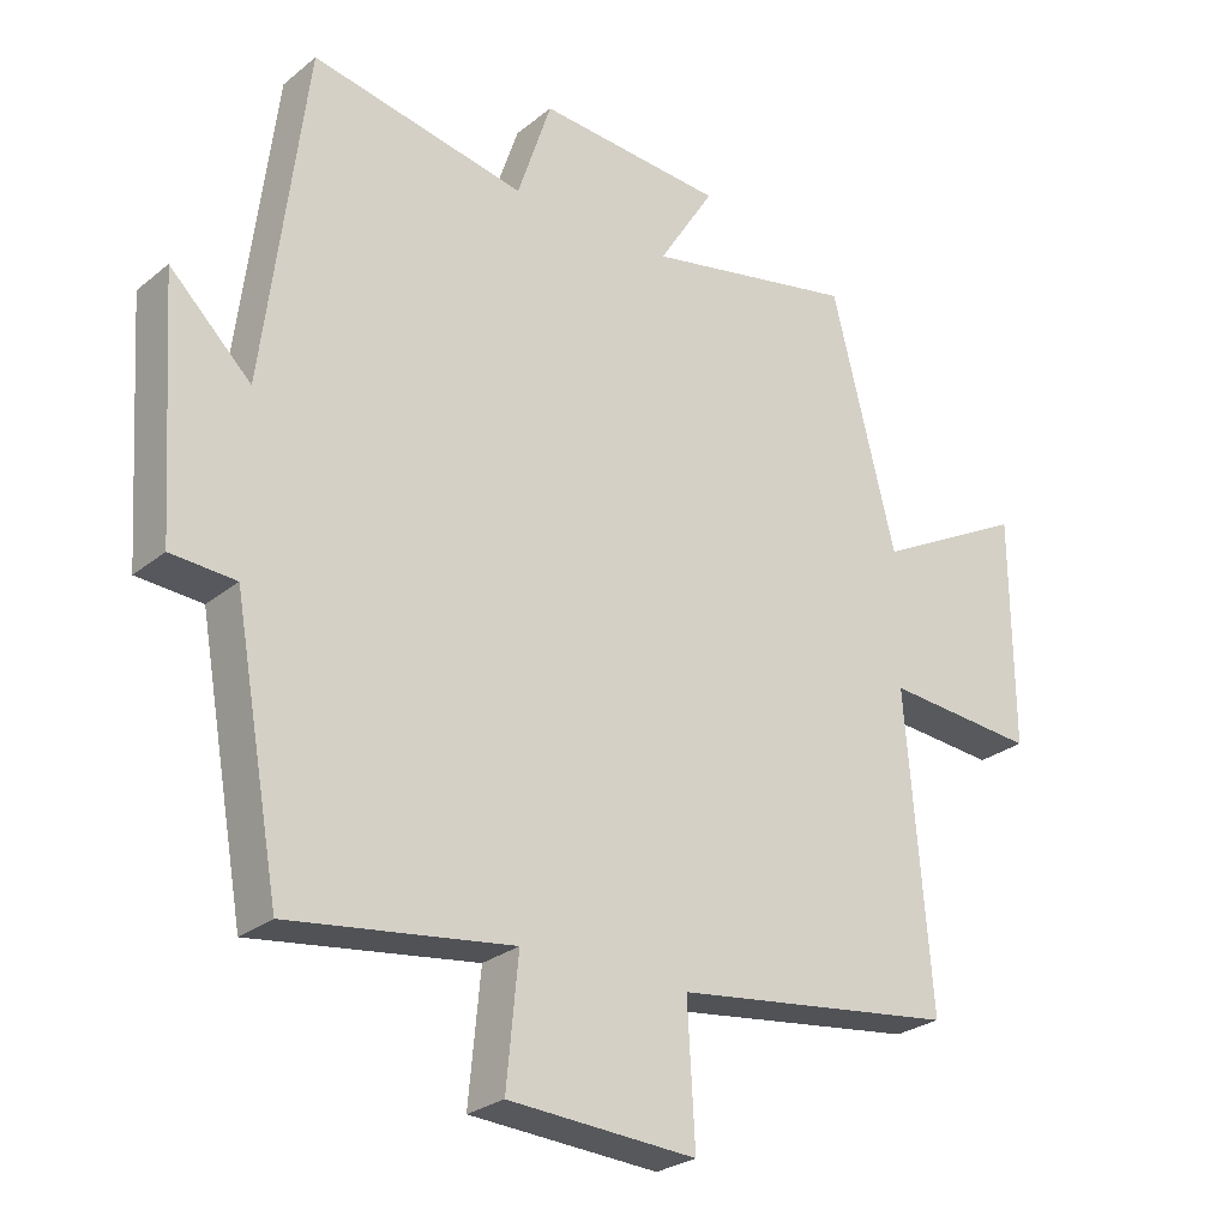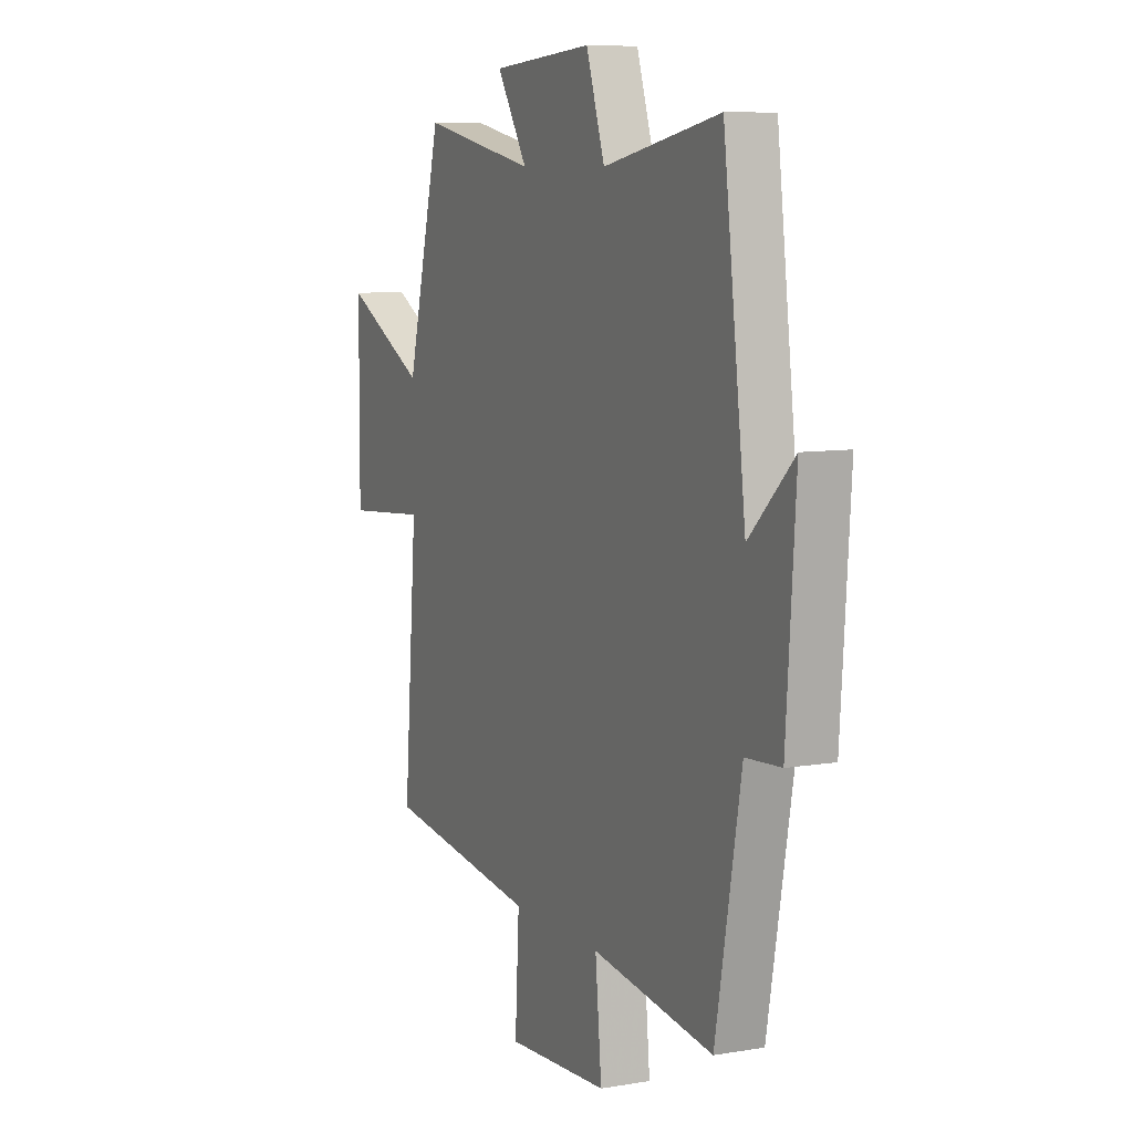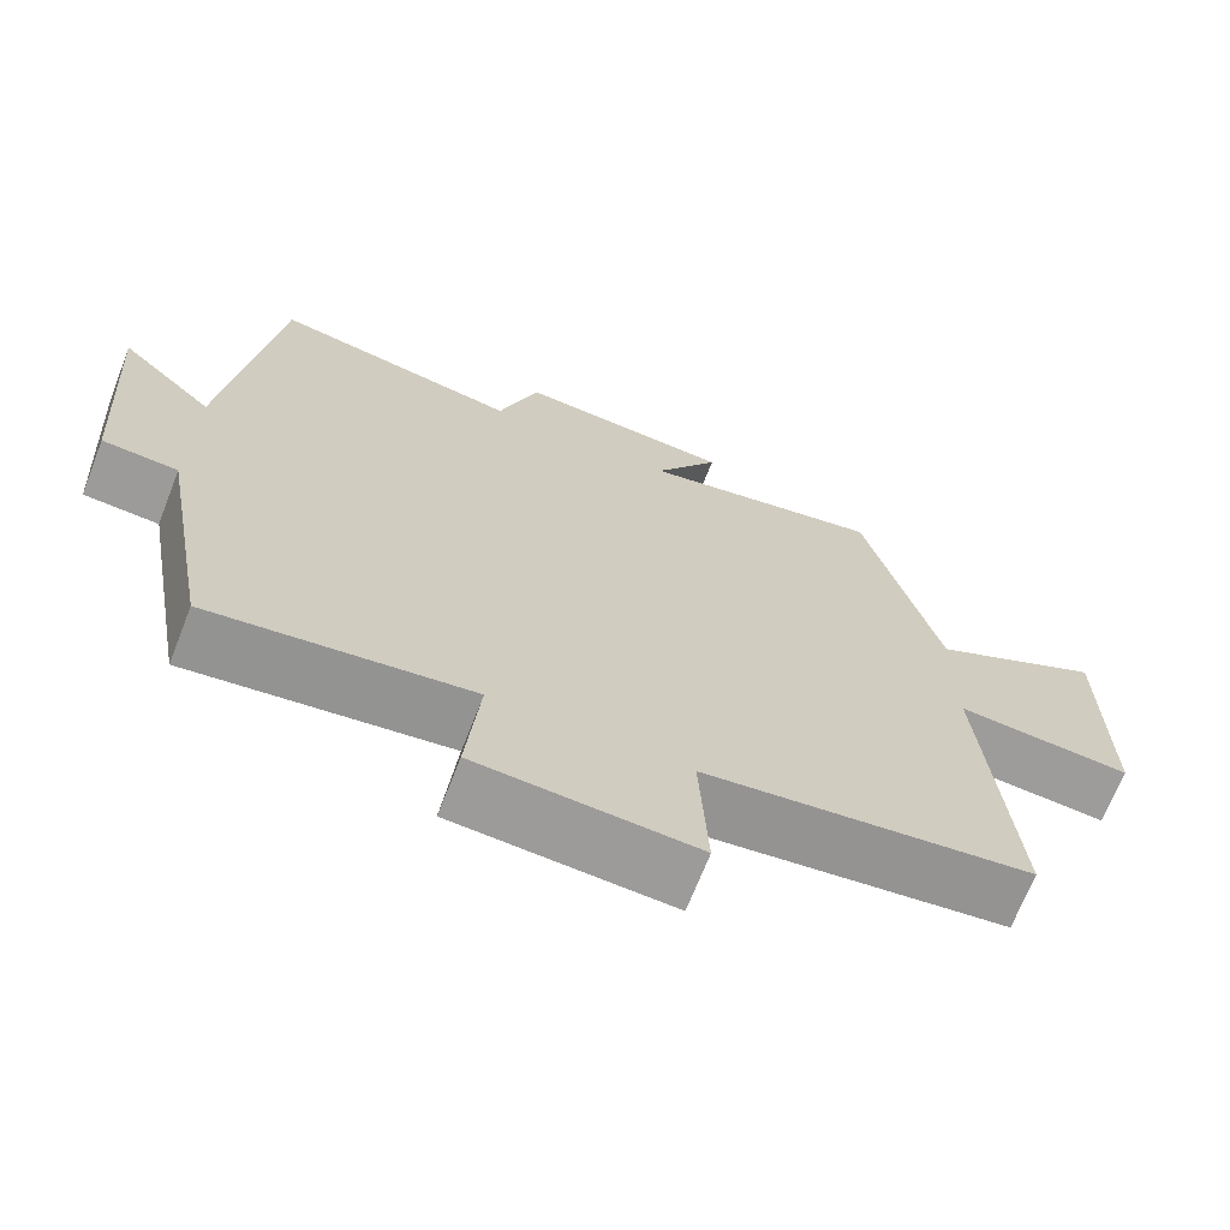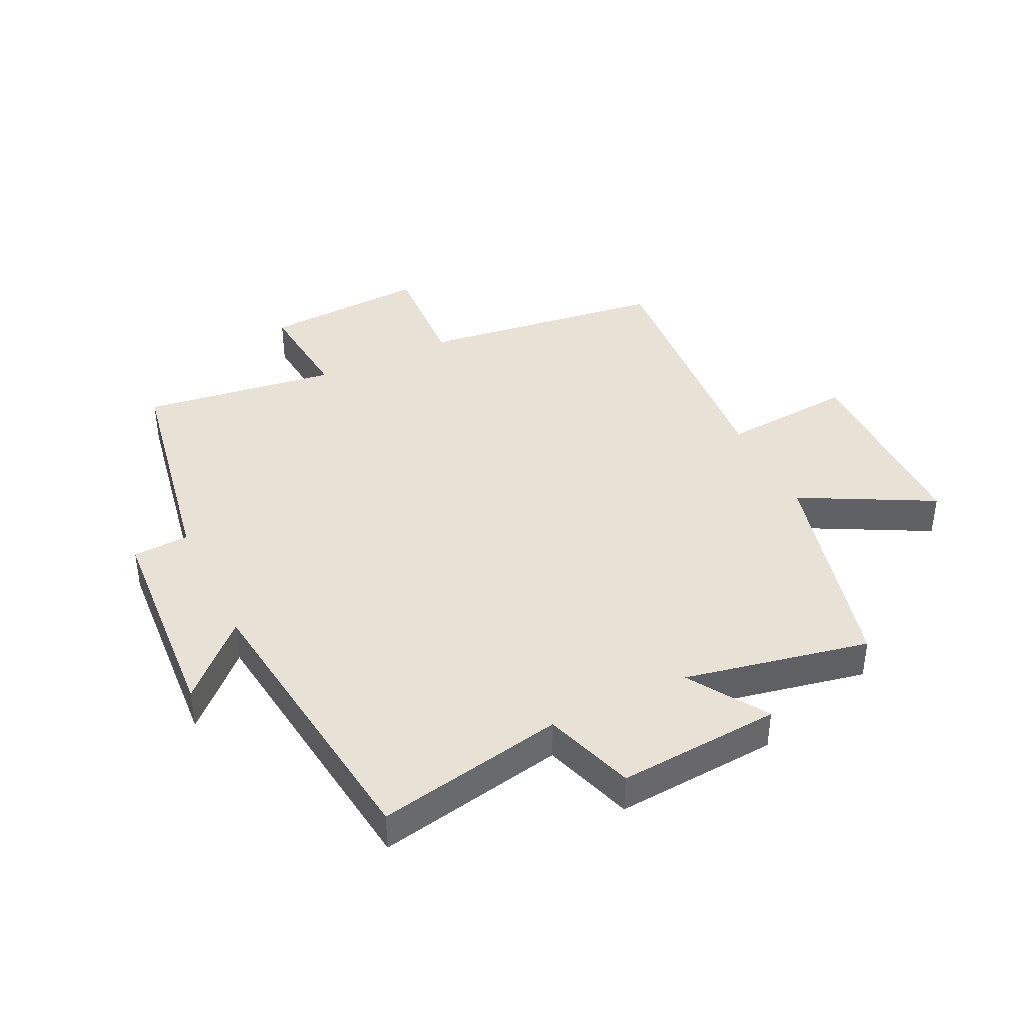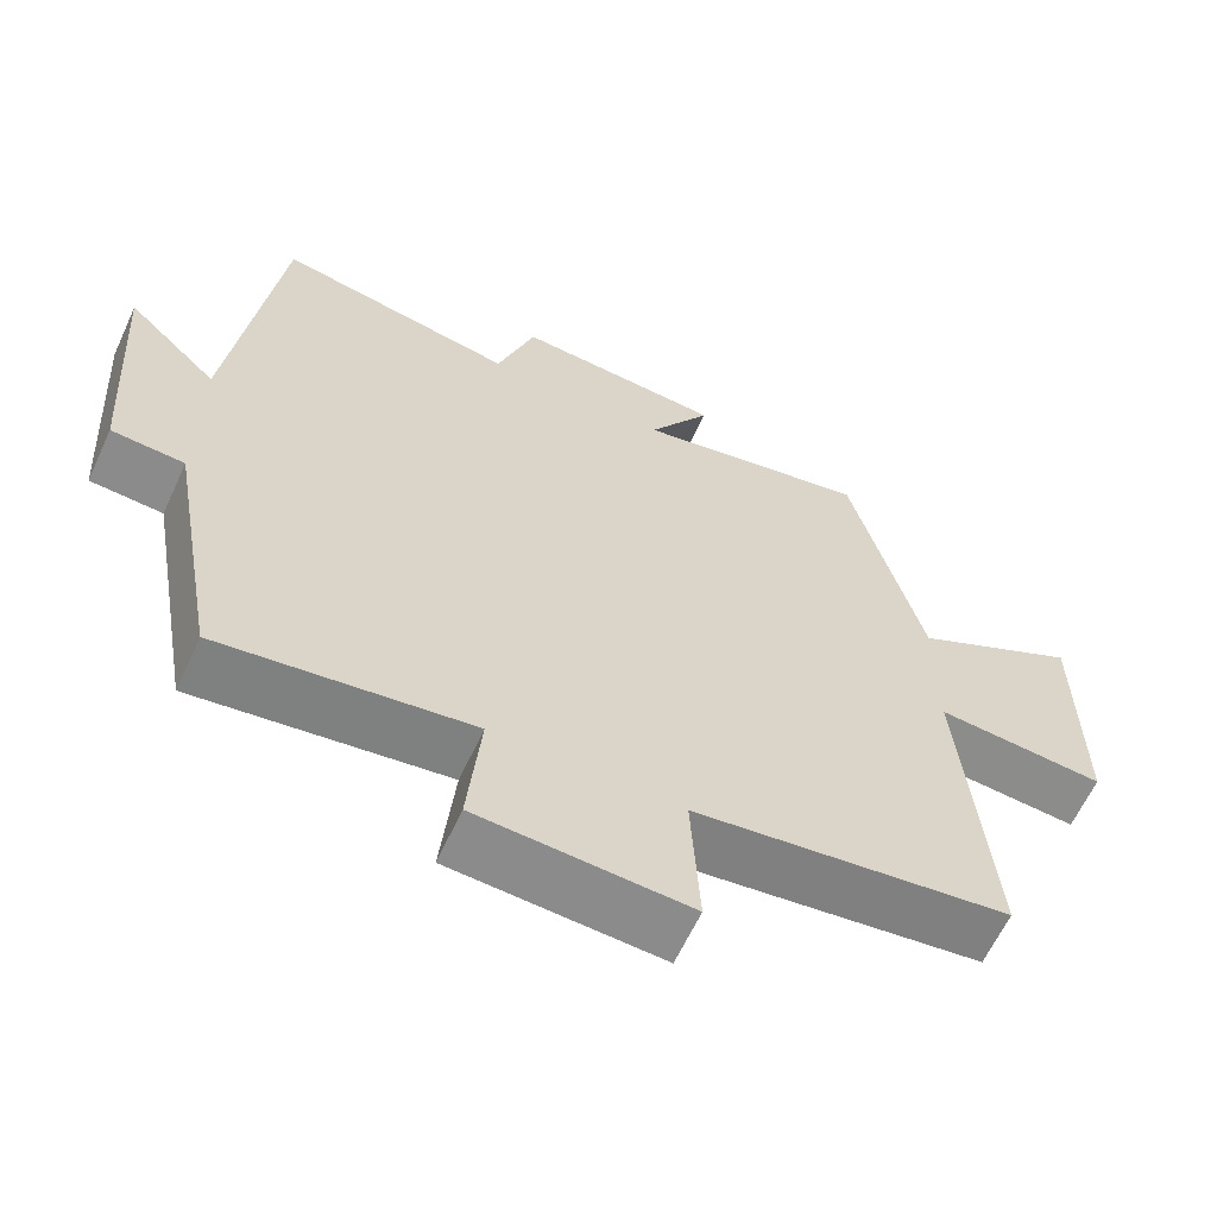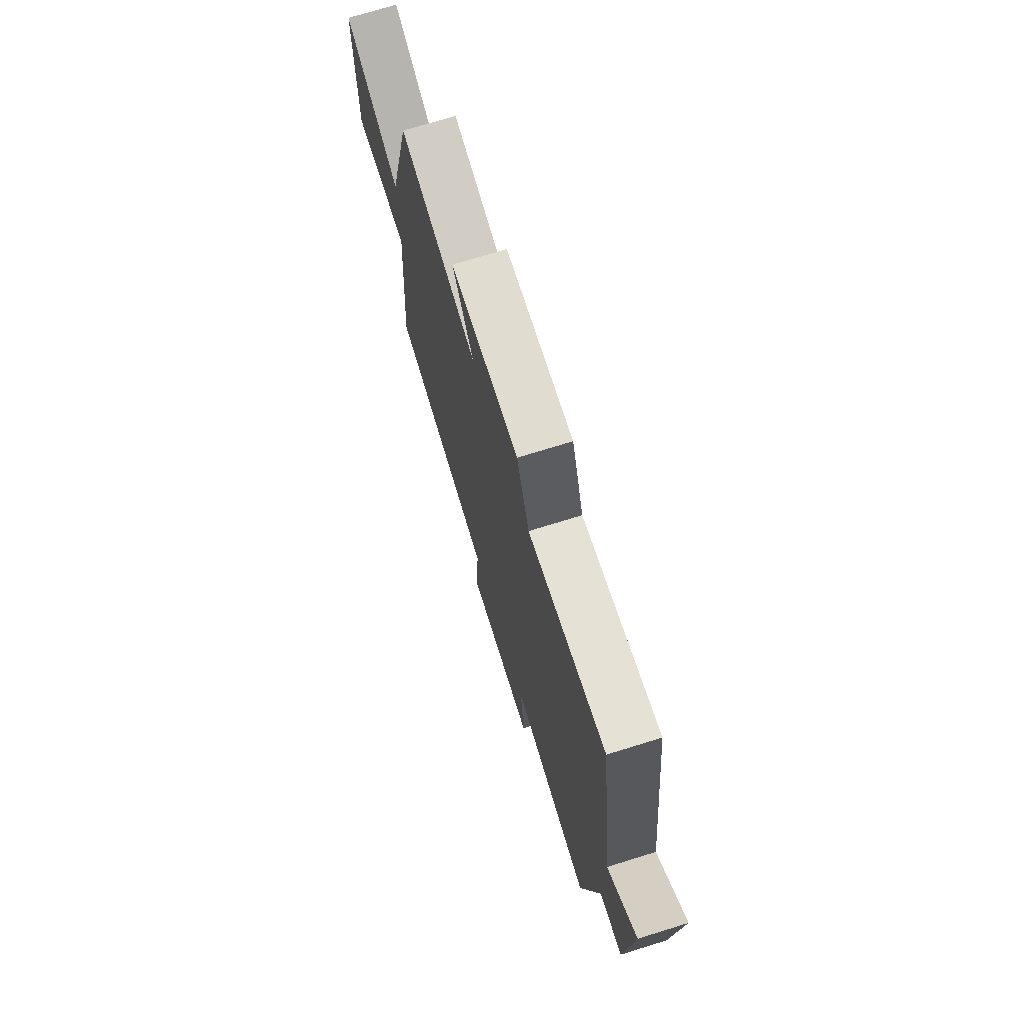
<metadata>
{"format":"obj","ext":"obj","renderer":"f3d","projection":"perspective","resolution":1024,"background":"white","views":[{"elev":-26.6,"azim":-38.8,"up":"+Z"},{"elev":8.2,"azim":-115.2,"up":"+Z"},{"elev":-69.1,"azim":-21.4,"up":"+Z"},{"elev":40.4,"azim":-25.8,"up":"+Y"},{"elev":-62.8,"azim":-24.8,"up":"+Z"},{"elev":73.0,"azim":-107.2,"up":"+Z"}]}
</metadata>
<code>
v 0.408 0.07 0.561
v 0.5 0.07 0.197
v 0.716 0.07 0.311
v 0.718 0.07 -0.021
v 0.5 0.07 -0.003
v 0.536 0.07 -0.447
v 0.13 0.07 -0.5
v 0.141 0.07 -0.695
v -0.129 0.07 -0.679
v -0.112 0.07 -0.5
v -0.433 0.07 -0.544
v -0.5 0.07 -0.17
v -0.593 0.07 -0.164
v -0.617 0.07 0.192
v -0.5 0.07 0.078
v -0.44 0.07 0.561
v -0.132 0.07 0.5
v -0.083 0.07 0.649
v 0.185 0.07 0.629
v 0.104 0.07 0.5
v 0.408 0 0.561
v 0.5 0 0.197
v 0.716 0 0.311
v 0.718 0 -0.021
v 0.5 0 -0.003
v 0.536 0 -0.447
v 0.13 0 -0.5
v 0.141 0 -0.695
v -0.129 0 -0.679
v -0.112 0 -0.5
v -0.433 0 -0.544
v -0.5 0 -0.17
v -0.593 0 -0.164
v -0.617 0 0.192
v -0.5 0 0.078
v -0.44 0 0.561
v -0.132 0 0.5
v -0.083 0 0.649
v 0.185 0 0.629
v 0.104 0 0.5
f 17 18 19 20
f 15 16 17
f 15 17 20
f 12 13 14 15
f 10 11 12 15
f 10 15 20 1
f 7 8 9 10
f 5 6 7 10
f 2 3 4 5
f 1 2 5 10
f 40 39 38 37
f 37 36 35
f 40 37 35
f 35 34 33 32
f 35 32 31 30
f 21 40 35 30
f 30 29 28 27
f 30 27 26 25
f 25 24 23 22
f 30 25 22 21
f 1 21 22 2
f 2 22 23 3
f 3 23 24 4
f 4 24 25 5
f 5 25 26 6
f 6 26 27 7
f 7 27 28 8
f 8 28 29 9
f 9 29 30 10
f 10 30 31 11
f 11 31 32 12
f 12 32 33 13
f 13 33 34 14
f 14 34 35 15
f 15 35 36 16
f 16 36 37 17
f 17 37 38 18
f 18 38 39 19
f 19 39 40 20
f 20 40 21 1

</code>
